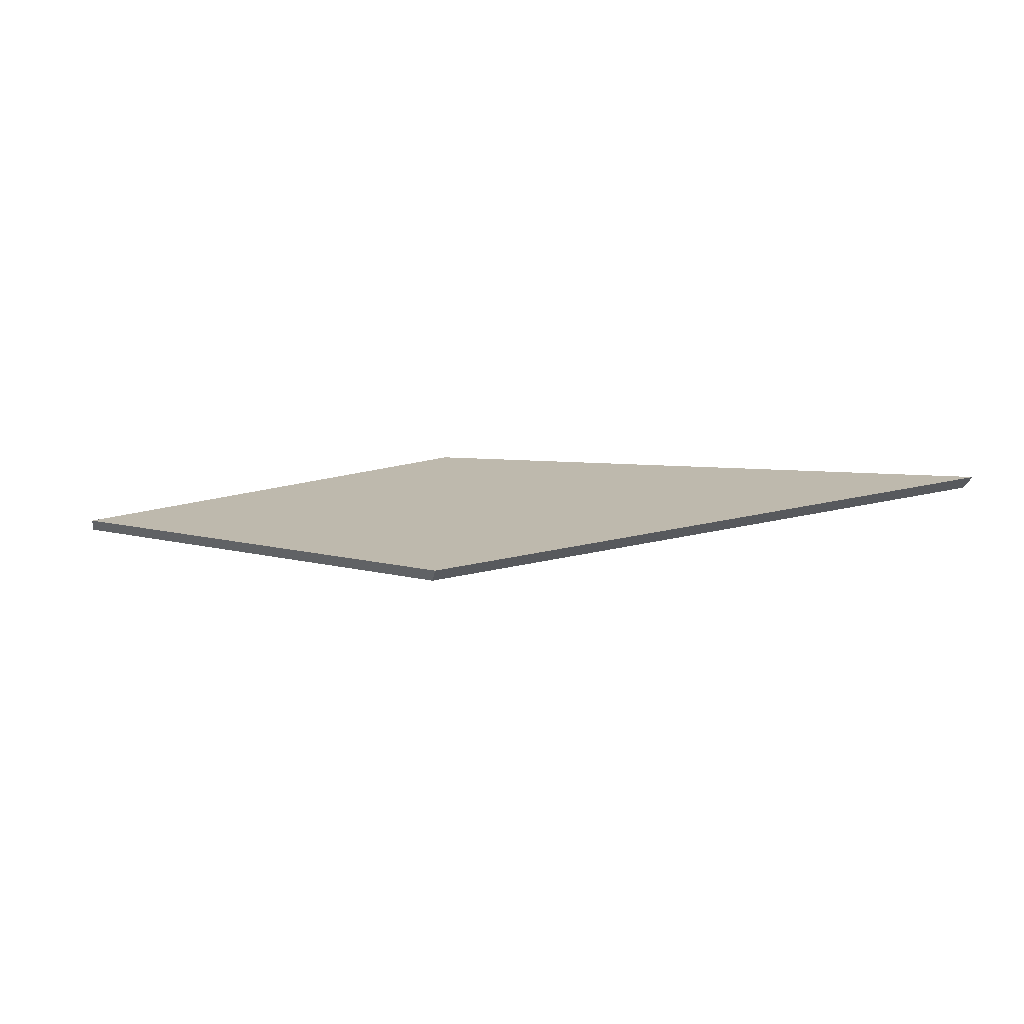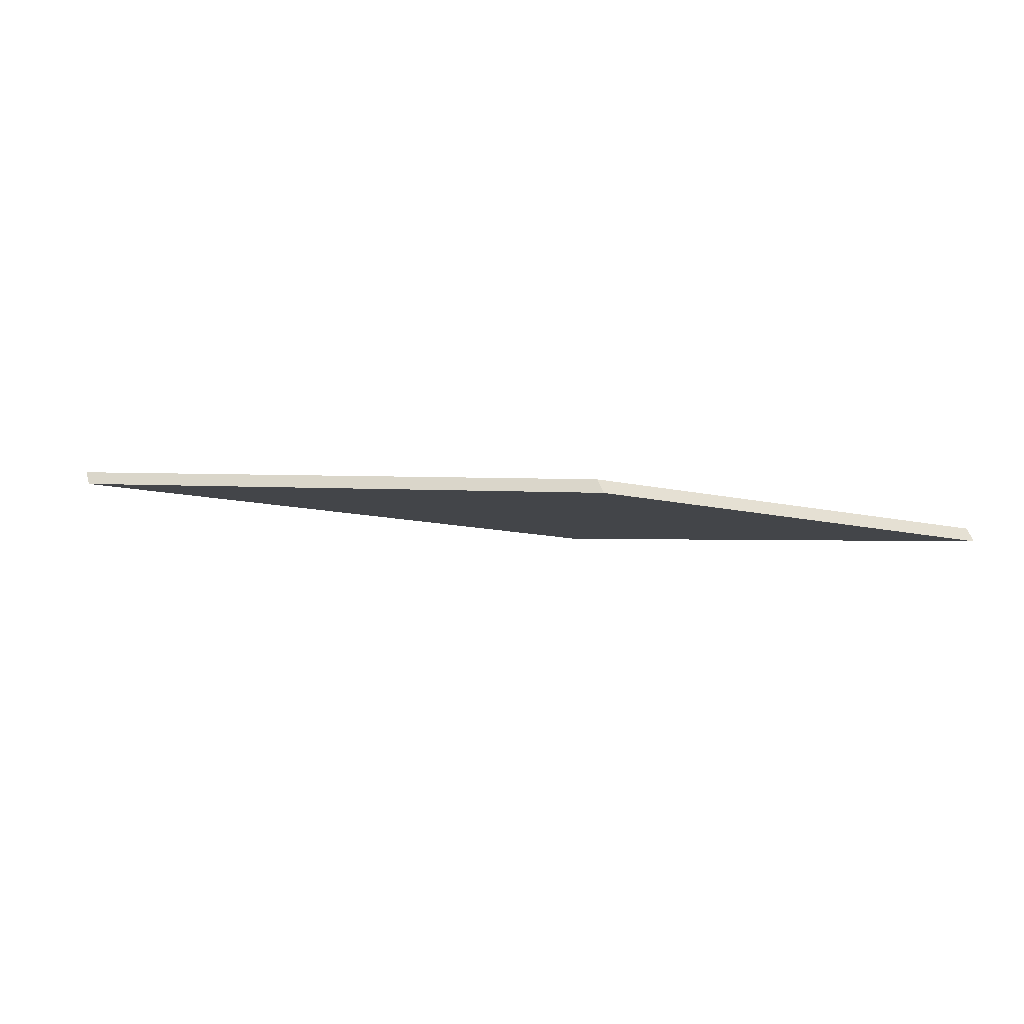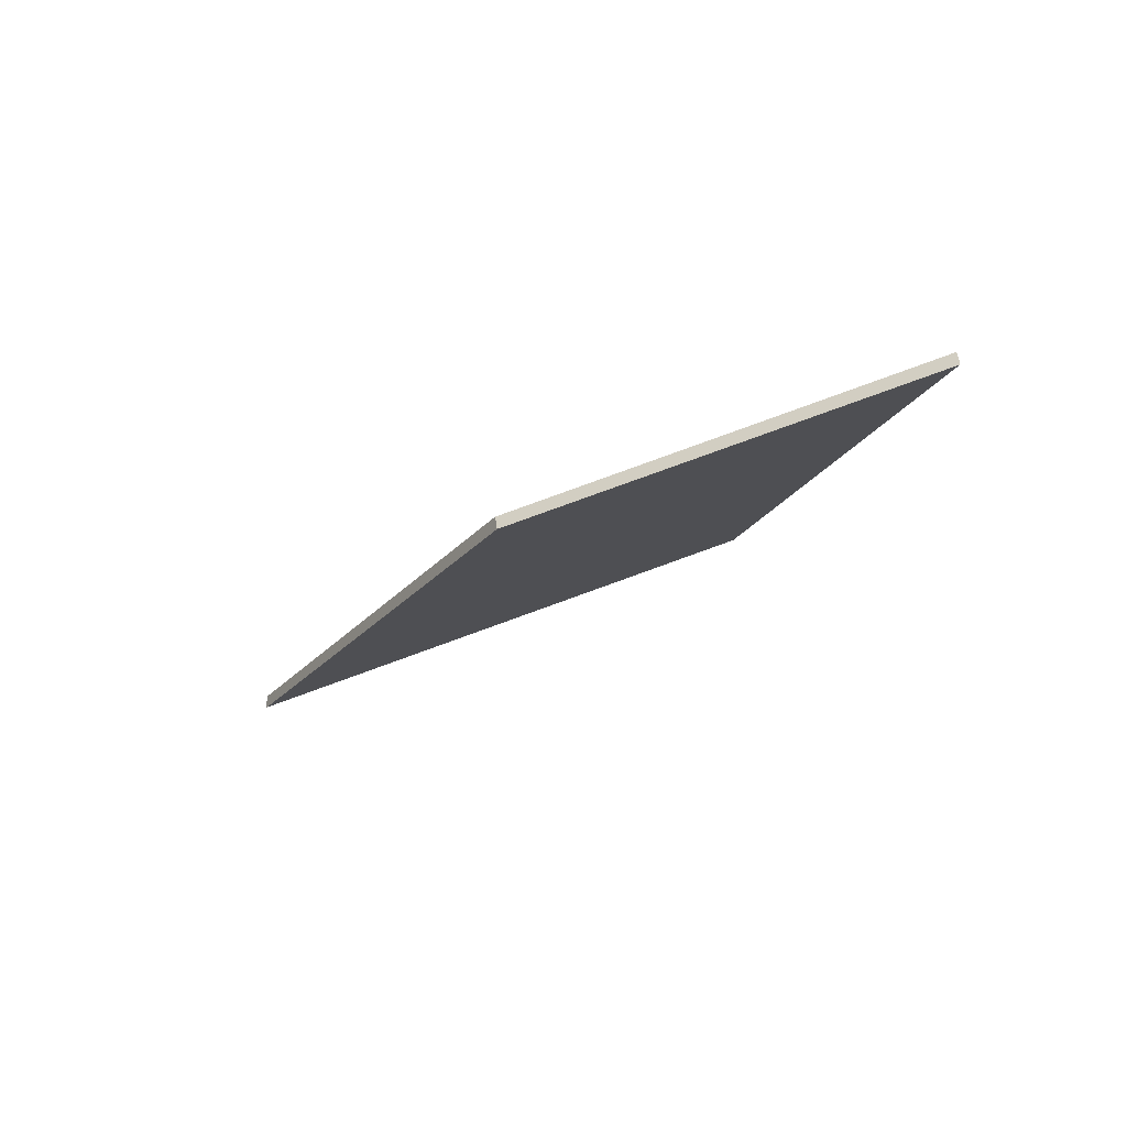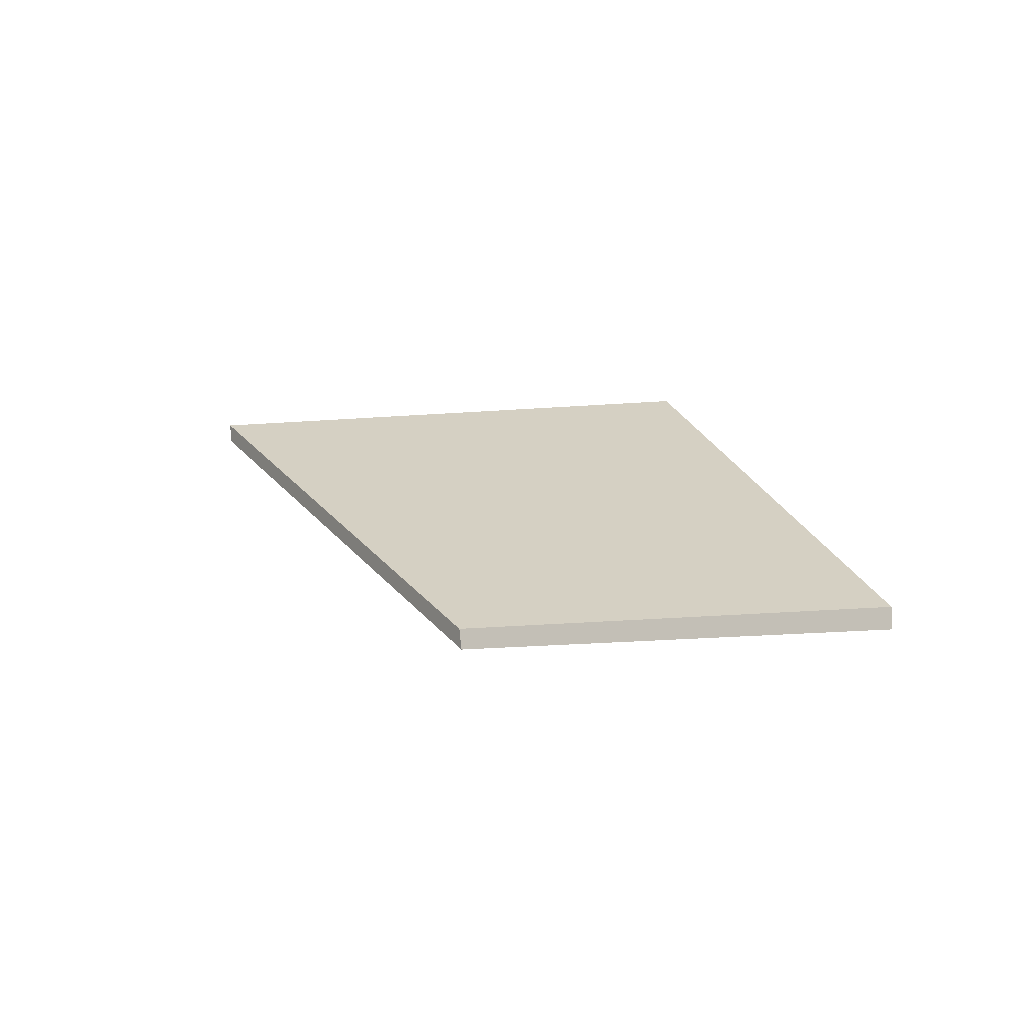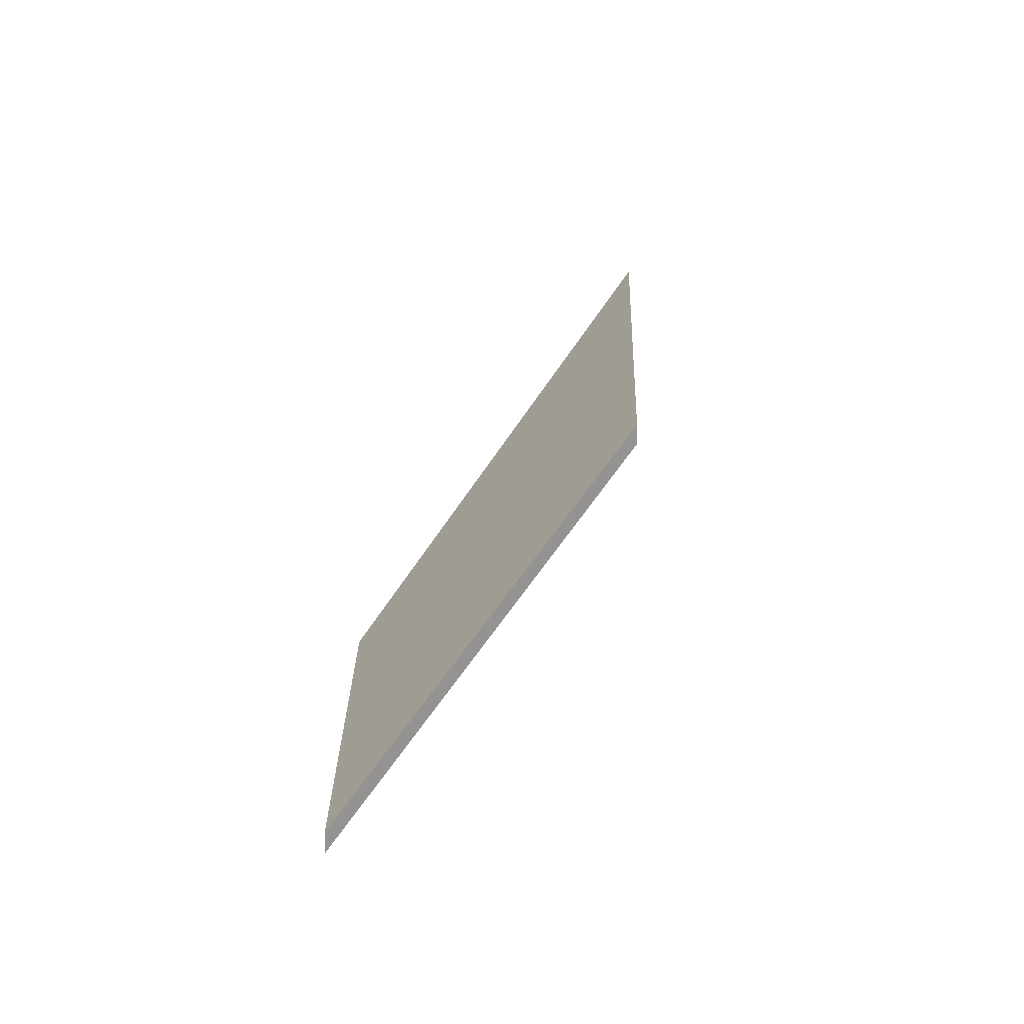
<metadata>
{"format":"obj","ext":"obj","renderer":"f3d","projection":"perspective","resolution":1024,"background":"white","views":[{"elev":-30.8,"azim":170.9,"up":"+Z"},{"elev":40.5,"azim":-10.2,"up":"+Z"},{"elev":-54.3,"azim":40.6,"up":"+Y"},{"elev":-11.5,"azim":37.6,"up":"+Y"},{"elev":19.7,"azim":107.1,"up":"+Y"}]}
</metadata>
<code>
v 0.4602 -0.007032 0.9159
v 0.3941 0.03398 0.8936
v 0.4316 0.03206 0.8839
v 0.4652 0.03035 0.8752
v 0.5114 -0.007032 0.8999
v 0.4316 0.03469 0.8839
v 0.4316 0.03206 0.8839
v 0.3941 0.03398 0.8936
v 0.3938 0.03664 0.8937
v 0.3938 0.03664 0.8937
v 0.3941 0.03398 0.8936
v 0.4602 -0.007032 0.9159
v 0.4599 -0.004399 0.916
v 0.4652 0.03299 0.8752
v 0.4652 0.03035 0.8752
v 0.4316 0.03206 0.8839
v 0.4316 0.03469 0.8839
v 0.4599 -0.004399 0.916
v 0.4602 -0.007032 0.9159
v 0.5114 -0.007032 0.8999
v 0.5114 -0.004399 0.8999
v 0.5114 -0.004399 0.8999
v 0.5114 -0.007032 0.8999
v 0.4652 0.03035 0.8752
v 0.4652 0.03299 0.8752
v 0.5114 -0.004399 0.8999
v 0.4652 0.03299 0.8752
v 0.4599 -0.004399 0.916
v 0.4316 0.03469 0.8839
v 0.3938 0.03664 0.8937
f 1 2 3
f 1 3 4
f 1 4 5
f 6 7 8
f 6 8 9
f 10 11 12
f 10 12 13
f 14 15 16
f 14 16 17
f 18 19 20
f 18 20 21
f 22 23 24
f 22 24 25
f 26 27 28
f 28 27 29
f 28 29 30

</code>
